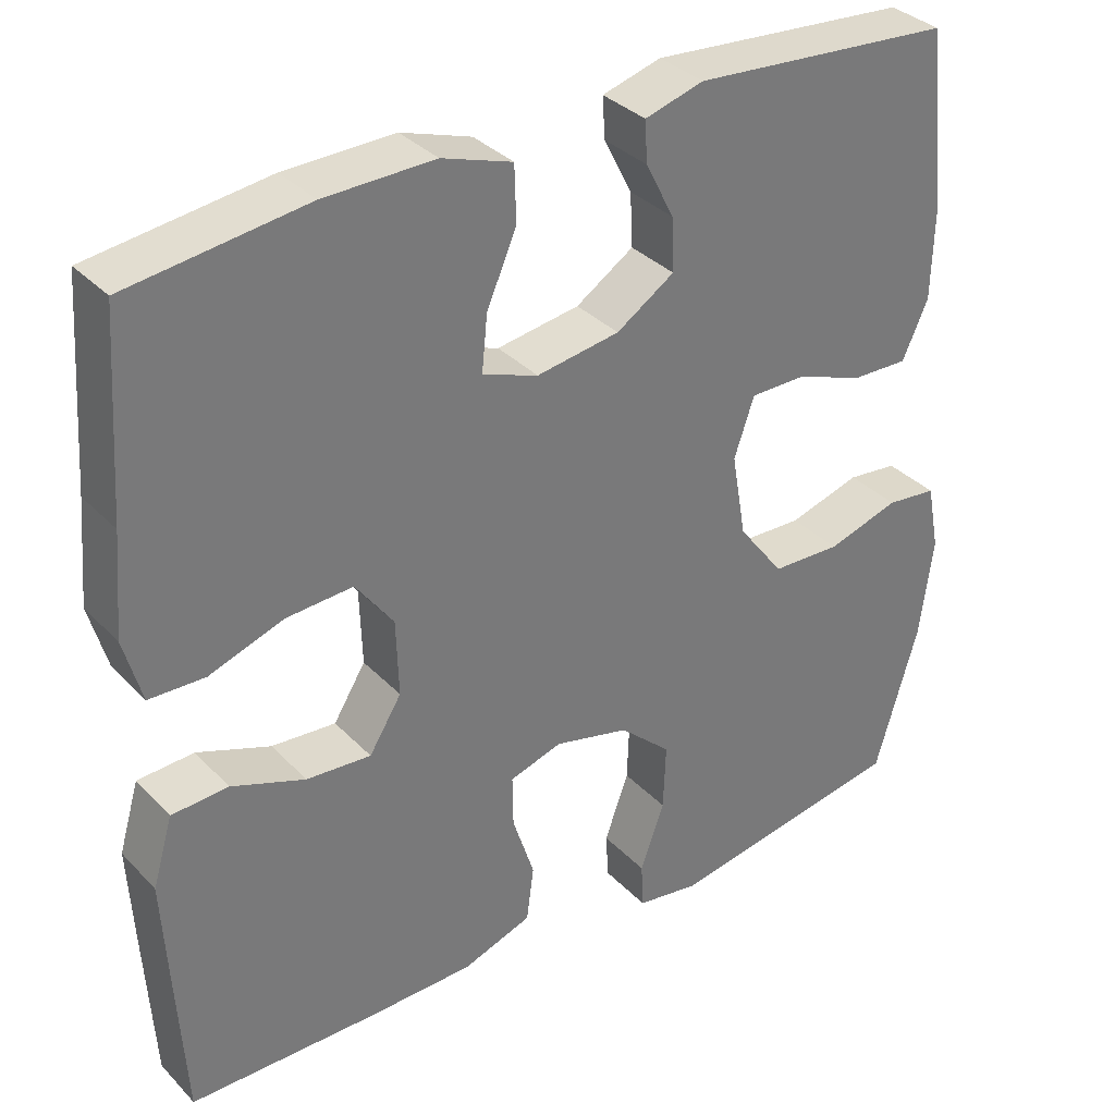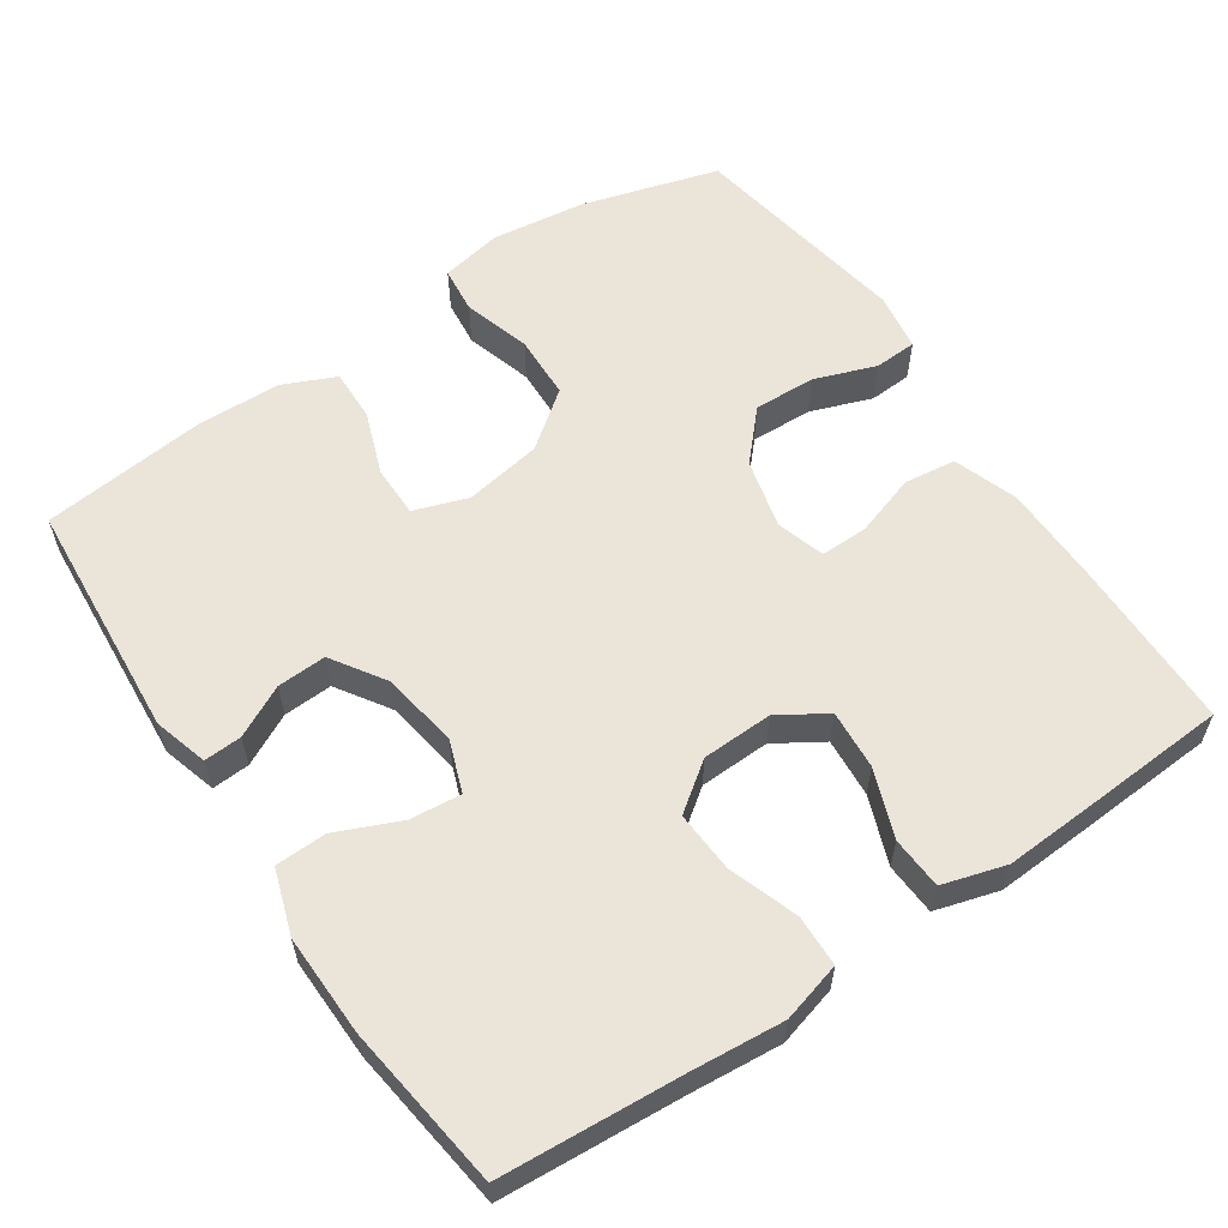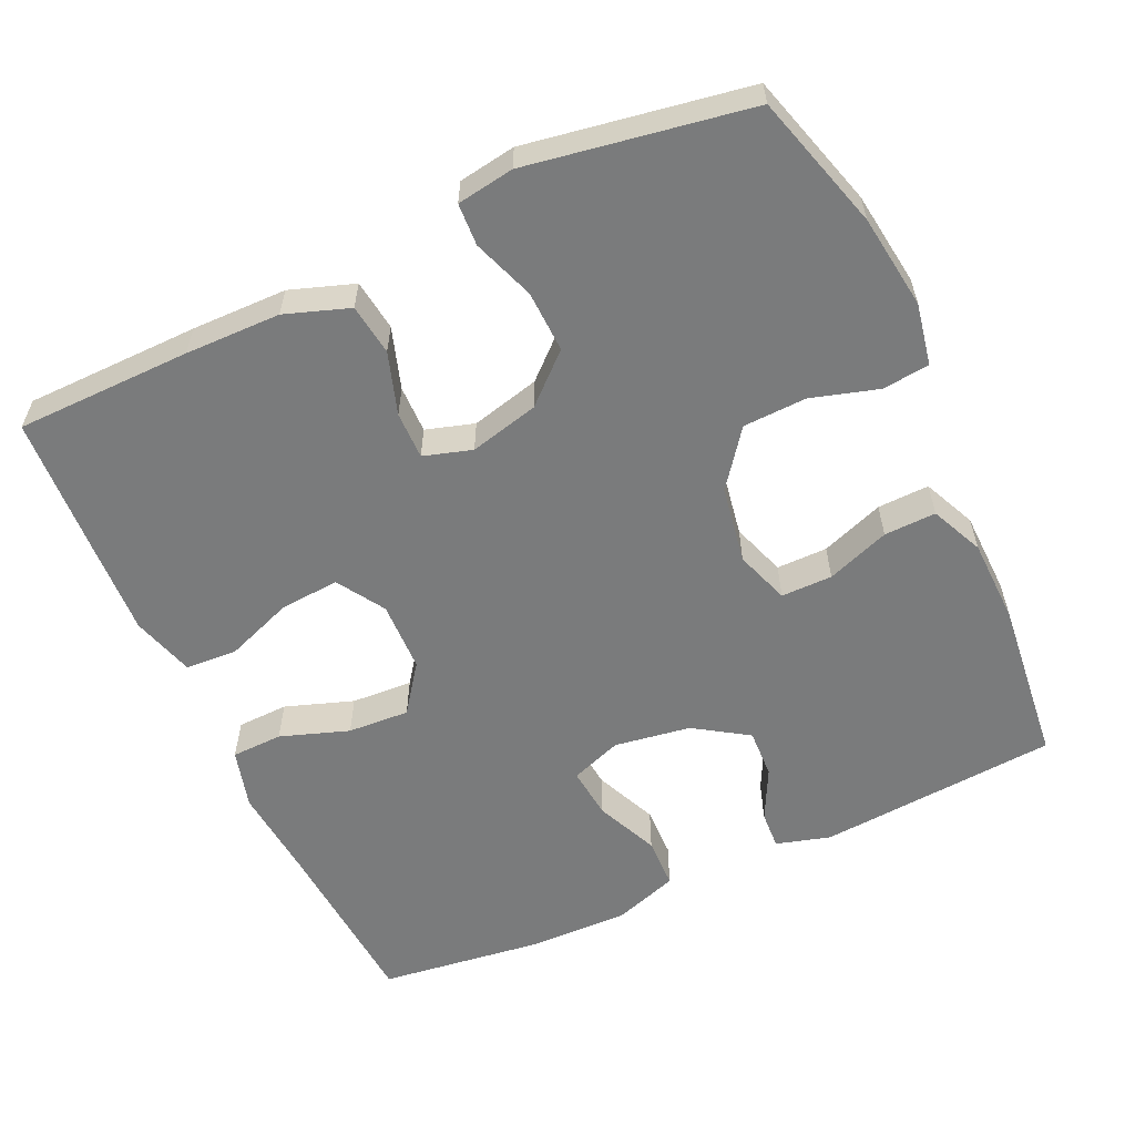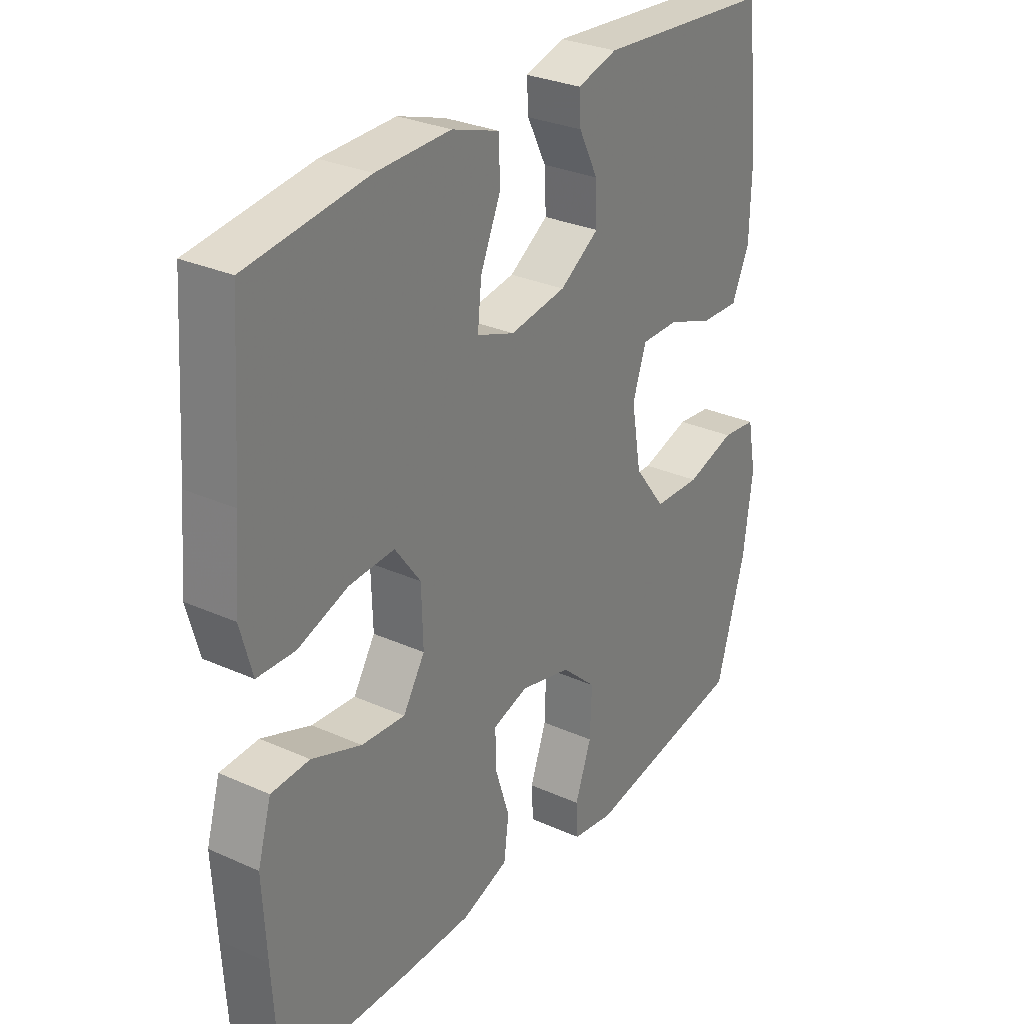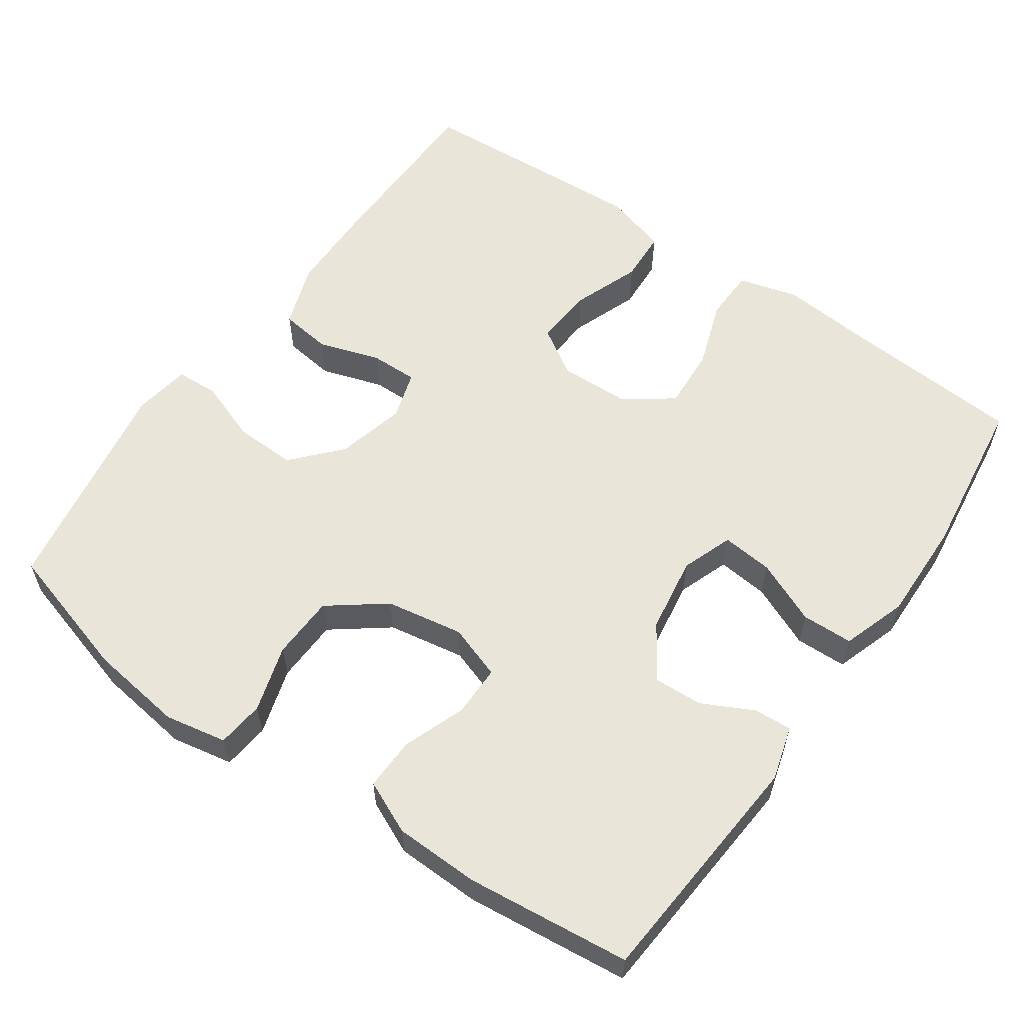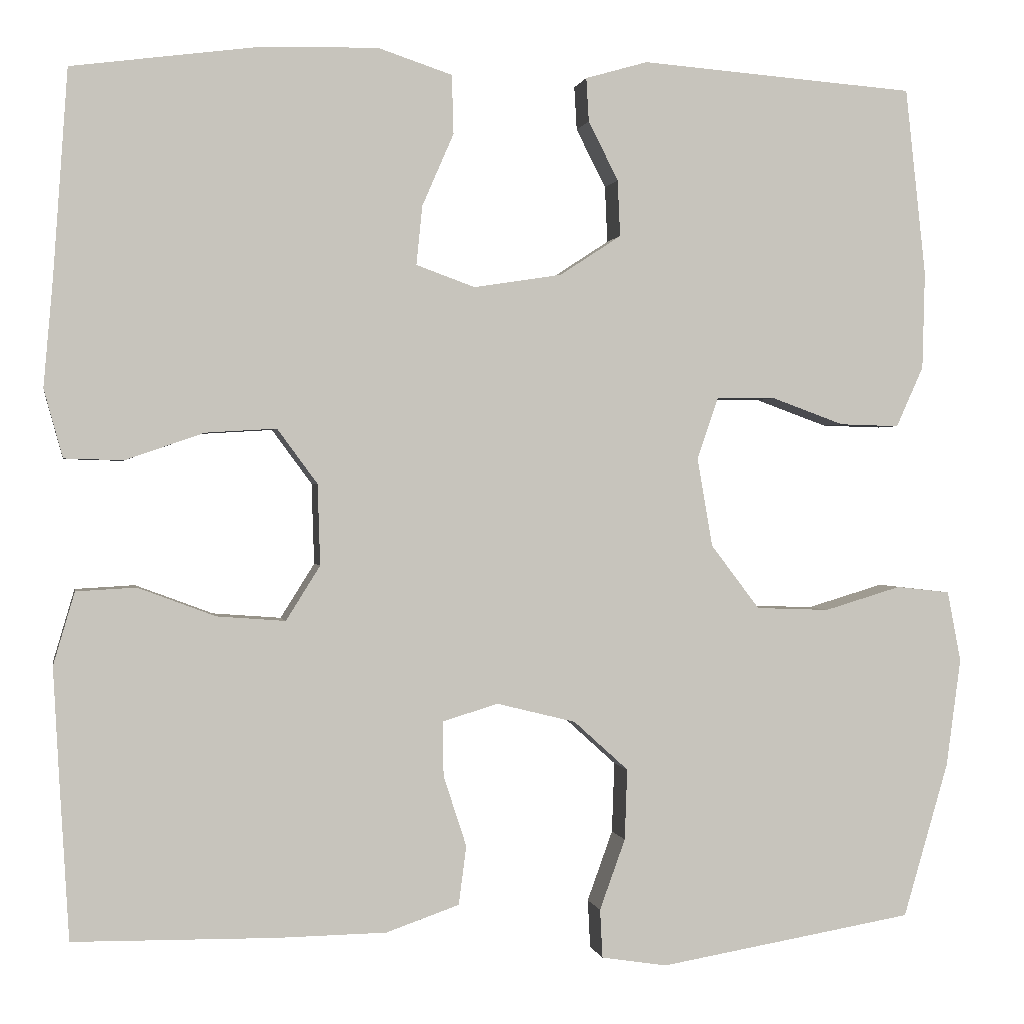
<metadata>
{"format":"obj","ext":"obj","renderer":"f3d","projection":"perspective","resolution":1024,"background":"white","views":[{"elev":34.1,"azim":143.5,"up":"+Z"},{"elev":58.9,"azim":56.0,"up":"+Y"},{"elev":-58.3,"azim":-155.2,"up":"+Y"},{"elev":29.4,"azim":123.6,"up":"+Z"},{"elev":58.5,"azim":-55.0,"up":"+Y"},{"elev":0.6,"azim":169.7,"up":"+Z"}]}
</metadata>
<code>
v 0.5 0.07 -0.5
v 0.264 0.07 -0.503
v 0.135 0.07 -0.501
v 0.049 0.07 -0.471
v 0.04 0.07 -0.402
v 0.067 0.07 -0.319
v 0.068 0.07 -0.255
v 0.003 0.07 -0.235
v -0.09 0.07 -0.258
v -0.154 0.07 -0.316
v -0.151 0.07 -0.399
v -0.121 0.07 -0.482
v -0.124 0.07 -0.539
v -0.201 0.07 -0.551
v -0.5 0.07 -0.5
v -0.553 0.07 -0.318
v -0.57 0.07 -0.191
v -0.554 0.07 -0.108
v -0.491 0.07 -0.101
v -0.401 0.07 -0.128
v -0.315 0.07 -0.125
v -0.258 0.07 -0.05
v -0.24 0.07 0.054
v -0.265 0.07 0.127
v -0.334 0.07 0.127
v -0.419 0.07 0.096
v -0.489 0.07 0.094
v -0.521 0.07 0.165
v -0.524 0.07 0.279
v -0.5 0.07 0.5
v -0.177 0.07 0.525
v -0.104 0.07 0.504
v -0.107 0.07 0.453
v -0.142 0.07 0.384
v -0.145 0.07 0.318
v -0.073 0.07 0.271
v 0.03 0.07 0.255
v 0.099 0.07 0.28
v 0.092 0.07 0.349
v 0.055 0.07 0.434
v 0.057 0.07 0.503
v 0.144 0.07 0.532
v 0.28 0.07 0.529
v 0.5 0.07 0.5
v 0.517 0.07 0.258
v 0.528 0.07 0.133
v 0.506 0.07 0.053
v 0.437 0.07 0.051
v 0.345 0.07 0.083
v 0.262 0.07 0.088
v 0.215 0.07 0.024
v 0.212 0.07 -0.071
v 0.252 0.07 -0.135
v 0.332 0.07 -0.129
v 0.423 0.07 -0.095
v 0.493 0.07 -0.099
v 0.518 0.07 -0.184
v 0.511 0.07 -0.314
v 0.5 0 -0.5
v 0.264 0 -0.503
v 0.135 0 -0.501
v 0.049 0 -0.471
v 0.04 0 -0.402
v 0.067 0 -0.319
v 0.068 0 -0.255
v 0.003 0 -0.235
v -0.09 0 -0.258
v -0.154 0 -0.316
v -0.151 0 -0.399
v -0.121 0 -0.482
v -0.124 0 -0.539
v -0.201 0 -0.551
v -0.5 0 -0.5
v -0.553 0 -0.318
v -0.57 0 -0.191
v -0.554 0 -0.108
v -0.491 0 -0.101
v -0.401 0 -0.128
v -0.315 0 -0.125
v -0.258 0 -0.05
v -0.24 0 0.054
v -0.265 0 0.127
v -0.334 0 0.127
v -0.419 0 0.096
v -0.489 0 0.094
v -0.521 0 0.165
v -0.524 0 0.279
v -0.5 0 0.5
v -0.177 0 0.525
v -0.104 0 0.504
v -0.107 0 0.453
v -0.142 0 0.384
v -0.145 0 0.318
v -0.073 0 0.271
v 0.03 0 0.255
v 0.099 0 0.28
v 0.092 0 0.349
v 0.055 0 0.434
v 0.057 0 0.503
v 0.144 0 0.532
v 0.28 0 0.529
v 0.5 0 0.5
v 0.517 0 0.258
v 0.528 0 0.133
v 0.506 0 0.053
v 0.437 0 0.051
v 0.345 0 0.083
v 0.262 0 0.088
v 0.215 0 0.024
v 0.212 0 -0.071
v 0.252 0 -0.135
v 0.332 0 -0.129
v 0.423 0 -0.095
v 0.493 0 -0.099
v 0.518 0 -0.184
v 0.511 0 -0.314
f 4 5 6
f 3 4 6
f 2 3 6
f 1 2 6
f 58 1 6
f 57 58 6
f 56 57 6
f 55 56 6
f 54 55 6
f 53 54 6 7
f 52 53 7 8
f 51 52 8 9
f 50 51 9 10
f 47 48 49
f 46 47 49
f 45 46 49
f 45 49 50
f 44 45 50
f 43 44 50
f 42 43 50
f 41 42 50
f 40 41 50
f 39 40 50
f 38 39 50
f 37 38 50 10
f 32 33 34
f 31 32 34
f 30 31 34
f 29 30 34
f 28 29 34
f 27 28 34
f 26 27 34
f 25 26 34
f 24 25 34 35
f 23 24 35 36
f 18 19 20
f 17 18 20
f 16 17 20
f 15 16 20
f 14 15 20
f 13 14 20
f 12 13 20
f 11 12 20
f 10 11 20 21
f 36 37 10
f 23 36 10
f 22 23 10
f 10 21 22
f 64 63 62
f 64 62 61
f 64 61 60
f 64 60 59
f 64 59 116
f 64 116 115
f 64 115 114
f 64 114 113
f 64 113 112
f 65 64 112 111
f 66 65 111 110
f 67 66 110 109
f 68 67 109 108
f 107 106 105
f 107 105 104
f 107 104 103
f 108 107 103
f 108 103 102
f 108 102 101
f 108 101 100
f 108 100 99
f 108 99 98
f 108 98 97
f 108 97 96
f 68 108 96 95
f 92 91 90
f 92 90 89
f 92 89 88
f 92 88 87
f 92 87 86
f 92 86 85
f 92 85 84
f 92 84 83
f 93 92 83 82
f 94 93 82 81
f 78 77 76
f 78 76 75
f 78 75 74
f 78 74 73
f 78 73 72
f 78 72 71
f 78 71 70
f 78 70 69
f 79 78 69 68
f 68 95 94
f 68 94 81
f 68 81 80
f 80 79 68
f 1 59 60 2
f 2 60 61 3
f 3 61 62 4
f 4 62 63 5
f 5 63 64 6
f 6 64 65 7
f 7 65 66 8
f 8 66 67 9
f 9 67 68 10
f 10 68 69 11
f 11 69 70 12
f 12 70 71 13
f 13 71 72 14
f 14 72 73 15
f 15 73 74 16
f 16 74 75 17
f 17 75 76 18
f 18 76 77 19
f 19 77 78 20
f 20 78 79 21
f 21 79 80 22
f 22 80 81 23
f 23 81 82 24
f 24 82 83 25
f 25 83 84 26
f 26 84 85 27
f 27 85 86 28
f 28 86 87 29
f 29 87 88 30
f 30 88 89 31
f 31 89 90 32
f 32 90 91 33
f 33 91 92 34
f 34 92 93 35
f 35 93 94 36
f 36 94 95 37
f 37 95 96 38
f 38 96 97 39
f 39 97 98 40
f 40 98 99 41
f 41 99 100 42
f 42 100 101 43
f 43 101 102 44
f 44 102 103 45
f 45 103 104 46
f 46 104 105 47
f 47 105 106 48
f 48 106 107 49
f 49 107 108 50
f 50 108 109 51
f 51 109 110 52
f 52 110 111 53
f 53 111 112 54
f 54 112 113 55
f 55 113 114 56
f 56 114 115 57
f 57 115 116 58
f 58 116 59 1

</code>
